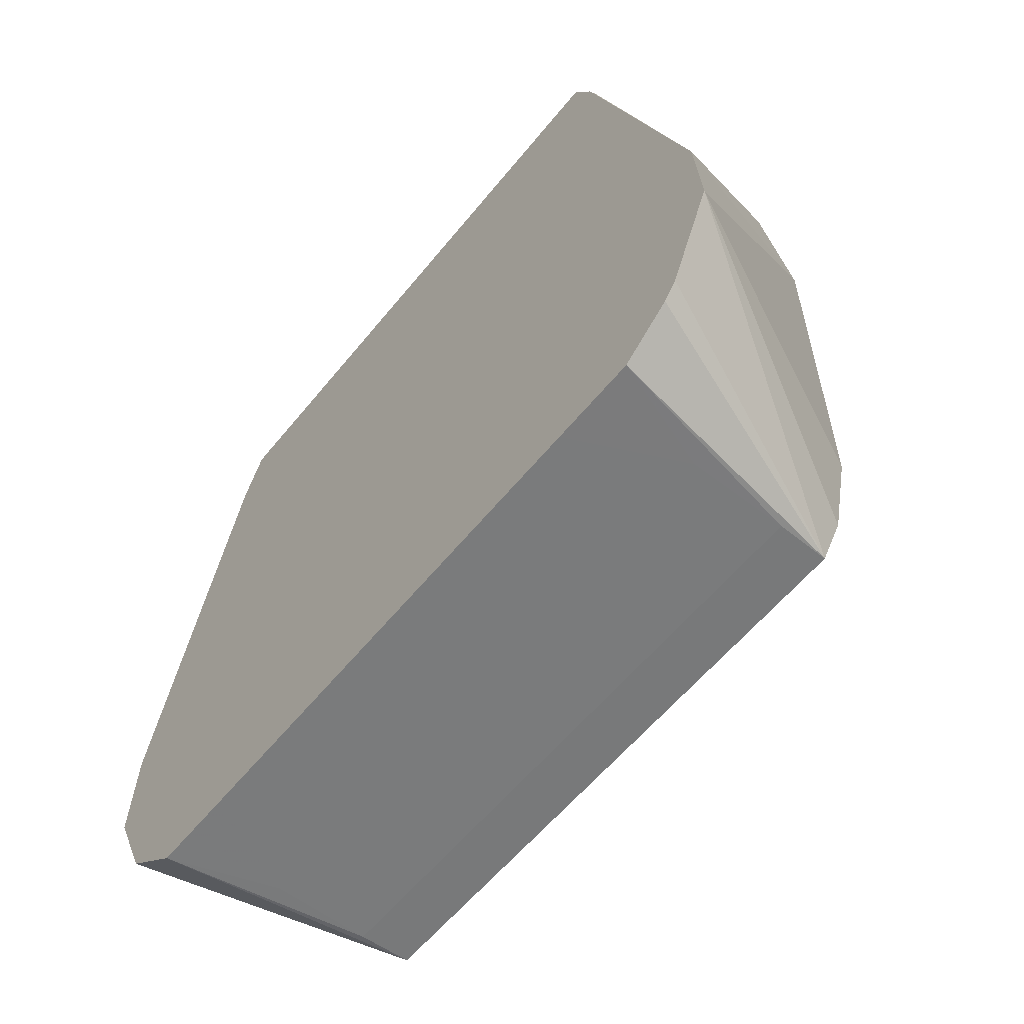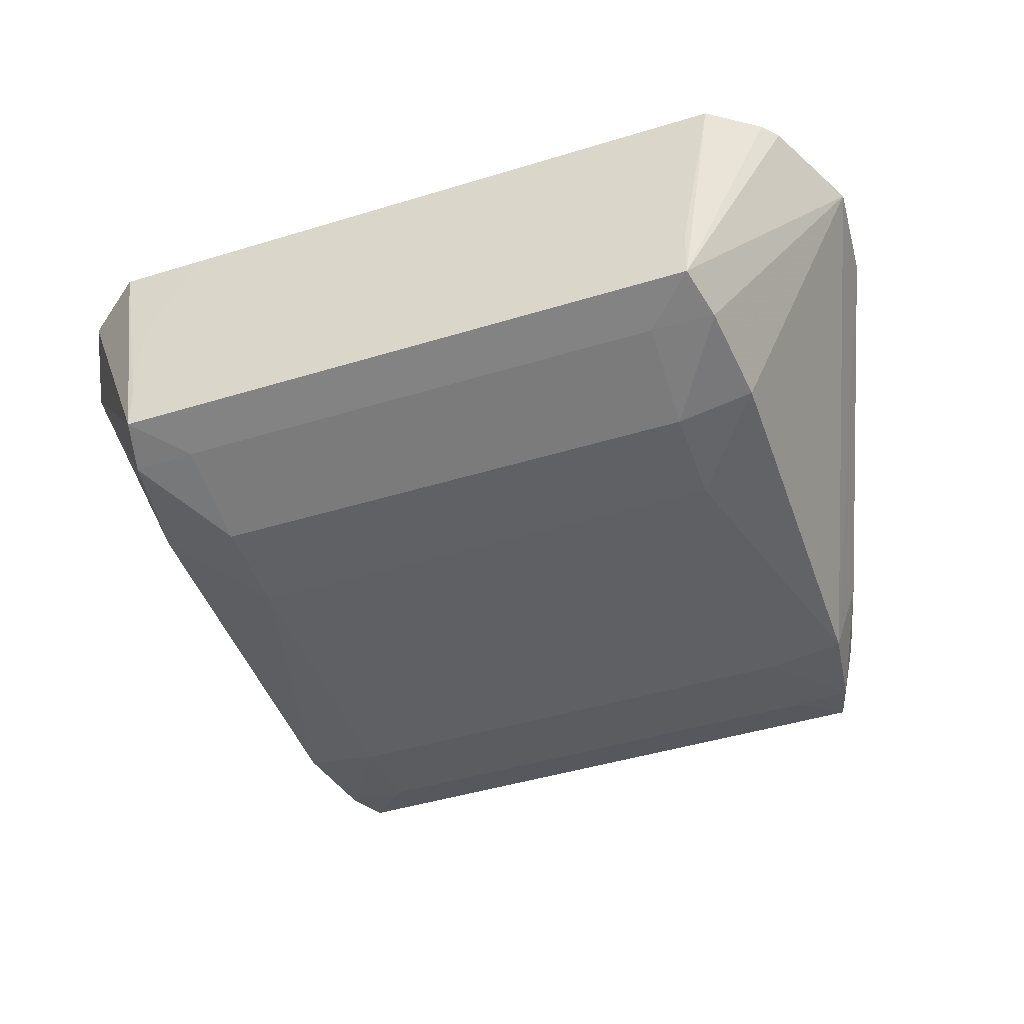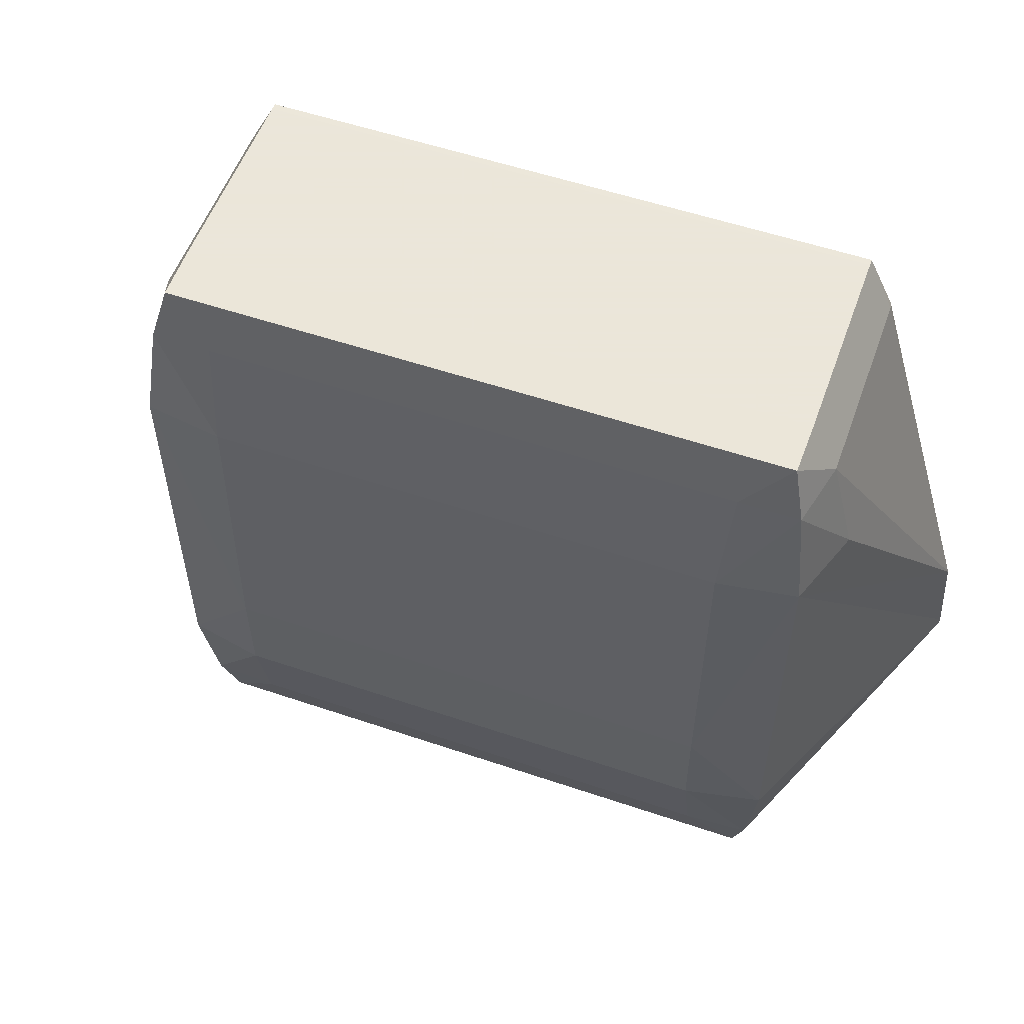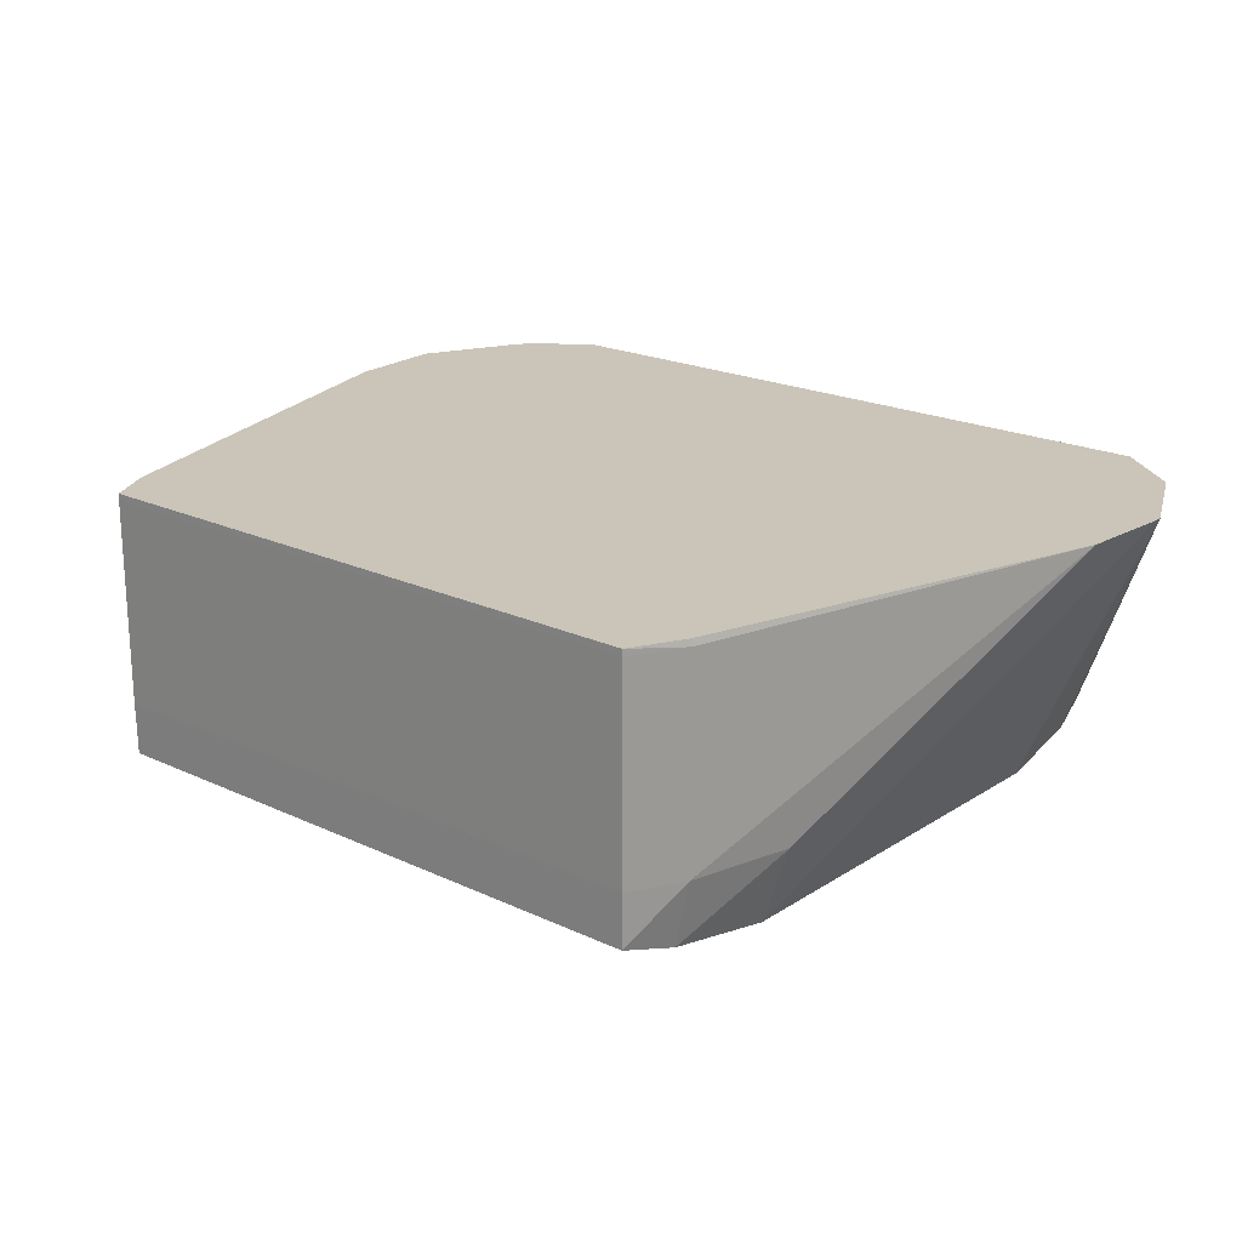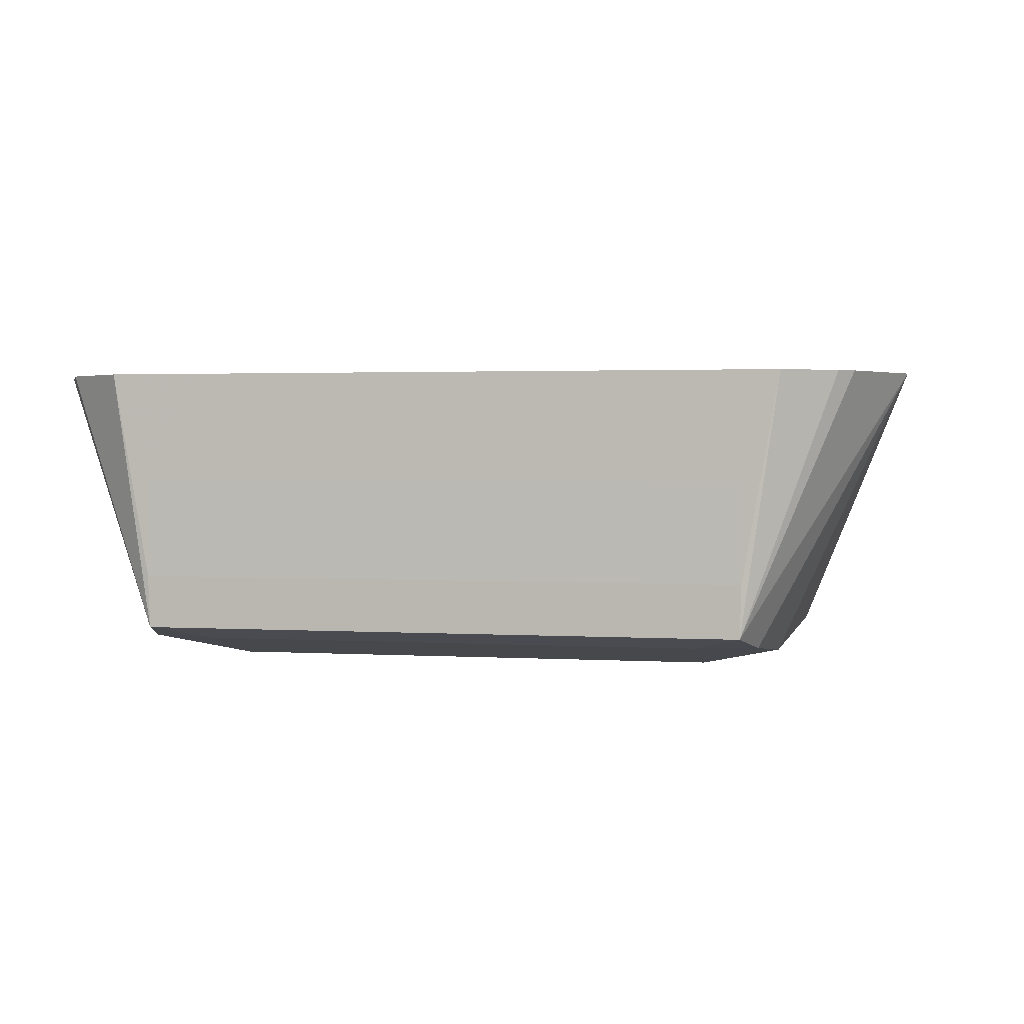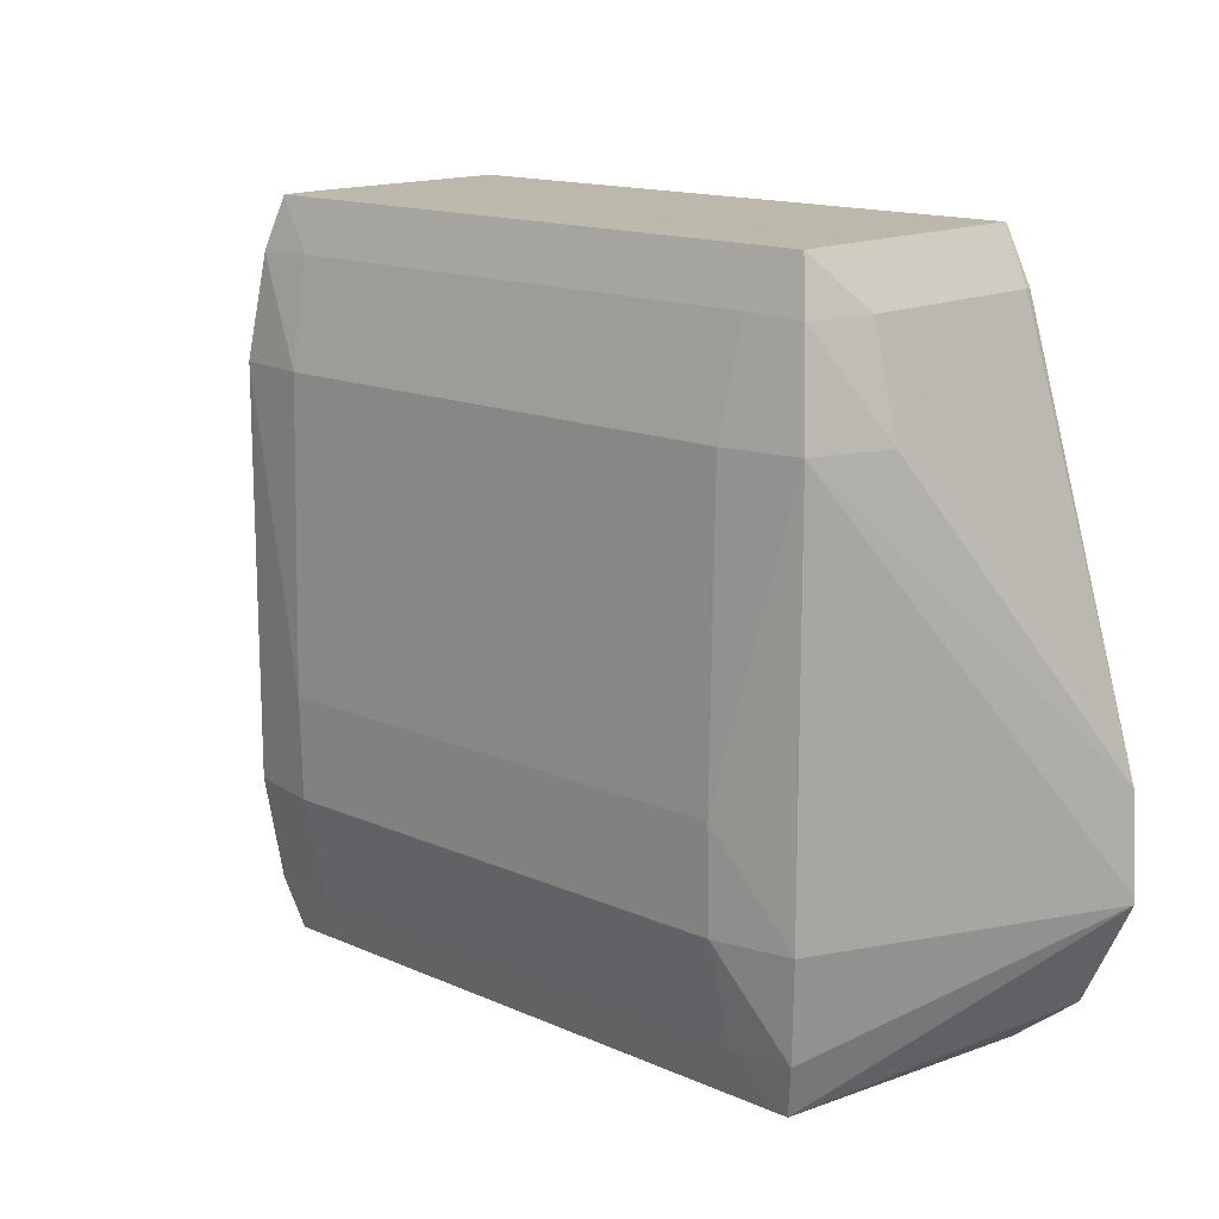
<metadata>
{"format":"obj","ext":"obj","renderer":"f3d","projection":"perspective","resolution":1024,"background":"white","views":[{"elev":-58.3,"azim":-128.6,"up":"+Z"},{"elev":-46.1,"azim":-160.8,"up":"+Y"},{"elev":55.0,"azim":19.7,"up":"+Z"},{"elev":20.5,"azim":40.5,"up":"+Y"},{"elev":2.0,"azim":-167.4,"up":"+Y"},{"elev":14.7,"azim":43.5,"up":"+Z"}]}
</metadata>
<code>
v -0.01156 -0.4191 -0.03626
v -0.01143 -0.4235 -0.03618
v -0.0146 -0.4018 -0.03624
v -0.01156 -0.4107 -0.03626
v 0.03934 -0.4191 -0.03626
v -0.007172 -0.4247 -0.03214
v -0.0125 -0.4246 -0.03185
v -0.02425 -0.4018 -0.02349
v -0.02021 -0.4018 -0.03185
v -0.019 -0.4018 -0.03323
v 0.03921 -0.4235 -0.03618
v -0.007269 -0.4018 -0.03626
v 0.03934 -0.4107 -0.03626
v 0.04238 -0.4018 -0.03624
v -0.007008 -0.4268 -0.02349
v 0.03495 -0.4247 -0.03214
v -0.01344 -0.4256 -0.02349
v -0.02371 -0.4018 -0.01513
v -0.01344 -0.4256 0.009954
v 0.04799 -0.4018 -0.03185
v 0.05203 -0.4018 -0.02349
v 0.04029 -0.4246 -0.03185
v 0.03495 -0.4018 -0.03626
v -0.007008 -0.427 -0.01513
v 0.03479 -0.4268 -0.02349
v -0.01571 -0.4191 0.009954
v -0.01362 -0.4191 0.01831
v -0.01362 -0.4024 0.01831
v -0.0135 -0.4018 0.01831
v -0.01241 -0.4245 0.01831
v -0.007008 -0.4265 0.009954
v 0.05203 -0.4018 -0.02297
v 0.04123 -0.4256 -0.02349
v 0.03479 -0.427 -0.01513
v -0.0113 -0.4234 0.02256
v -0.01136 -0.4191 0.0226
v -0.01136 -0.4024 0.0226
v -0.01135 -0.4018 0.0226
v -0.01332 -0.4018 0.01886
v -0.007523 -0.4246 0.01848
v 0.03479 -0.4265 0.009954
v 0.0515 -0.4018 -0.01515
v 0.04123 -0.4256 0.009954
v 0.03908 -0.4234 0.02256
v 0.03914 -0.4191 0.0226
v 0.03914 -0.4024 0.0226
v 0.03914 -0.4018 0.0226
v 0.03531 -0.4246 0.01848
v 0.04019 -0.4245 0.01831
v 0.0414 -0.4191 0.01831
v 0.04349 -0.4191 0.009954
v 0.04128 -0.4018 0.01831
v 0.0414 -0.4024 0.01831
f 1 2 3
f 1 3 4
f 1 4 13
f 1 13 5
f 1 5 11
f 1 11 2
f 2 6 7
f 2 7 8
f 2 8 9
f 2 9 10
f 2 10 3
f 2 11 16
f 2 16 6
f 3 10 9
f 3 9 8
f 3 8 18
f 3 18 29
f 3 29 39
f 3 39 38
f 3 38 47
f 3 47 52
f 3 52 42
f 3 42 32
f 3 32 21
f 3 21 20
f 3 20 14
f 3 14 23
f 3 23 12
f 3 12 4
f 4 12 23
f 4 23 13
f 5 13 14
f 5 14 11
f 6 15 7
f 6 16 25
f 6 25 15
f 7 17 8
f 7 15 17
f 8 17 19
f 8 19 18
f 11 14 20
f 11 20 21
f 11 21 22
f 11 22 16
f 13 23 14
f 15 24 17
f 15 25 34
f 15 34 24
f 16 22 25
f 17 24 19
f 18 19 26
f 18 26 27
f 18 27 28
f 18 28 29
f 19 30 26
f 19 24 31
f 19 31 30
f 21 32 43
f 21 43 33
f 21 33 22
f 22 33 25
f 24 34 41
f 24 41 31
f 25 33 34
f 26 30 27
f 27 30 35
f 27 35 36
f 27 36 37
f 27 37 28
f 28 37 38
f 28 38 39
f 28 39 29
f 30 31 40
f 30 40 35
f 31 41 48
f 31 48 40
f 32 42 43
f 33 43 34
f 34 43 41
f 35 40 48
f 35 48 44
f 35 44 45
f 35 45 36
f 36 45 46
f 36 46 37
f 37 46 47
f 37 47 38
f 41 43 49
f 41 49 48
f 42 50 51
f 42 51 43
f 42 52 53
f 42 53 50
f 43 51 49
f 44 48 49
f 44 49 50
f 44 50 45
f 45 50 53
f 45 53 46
f 46 53 47
f 47 53 52
f 49 51 50

</code>
